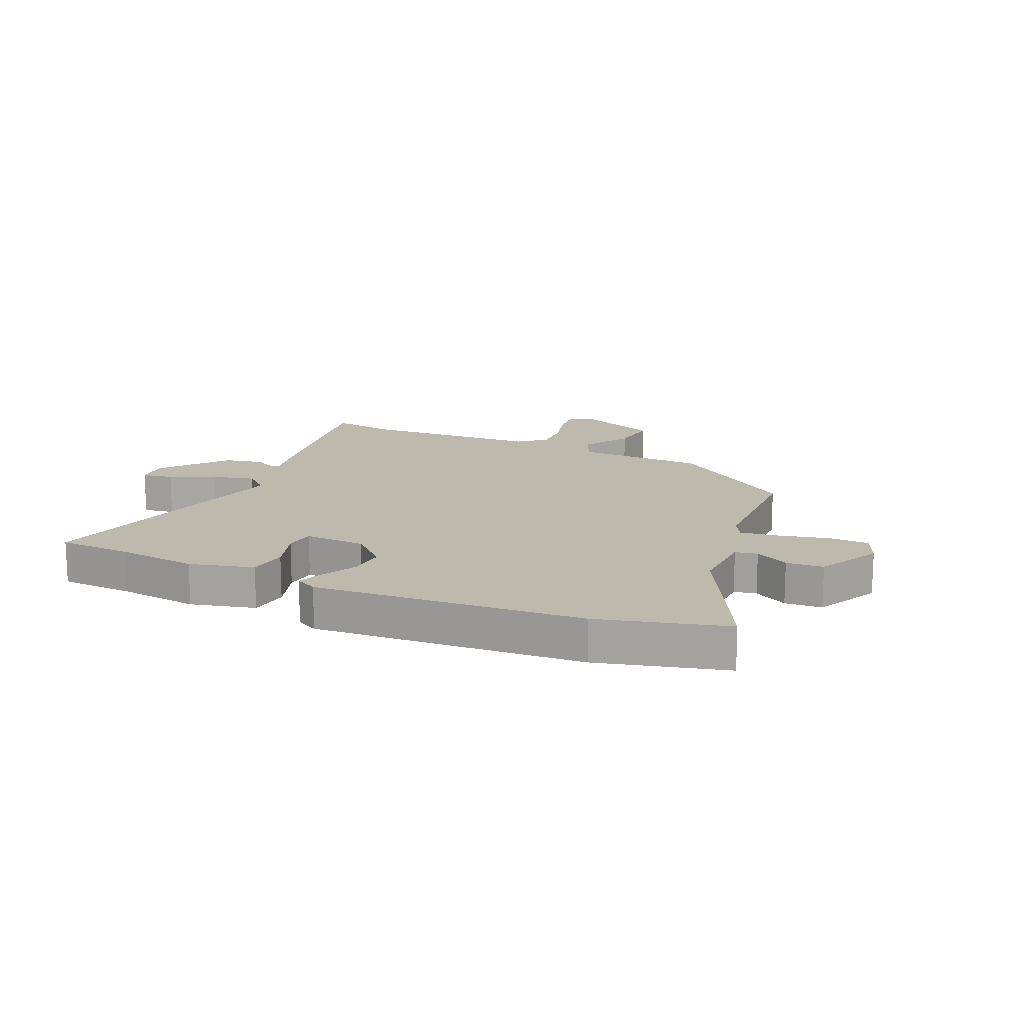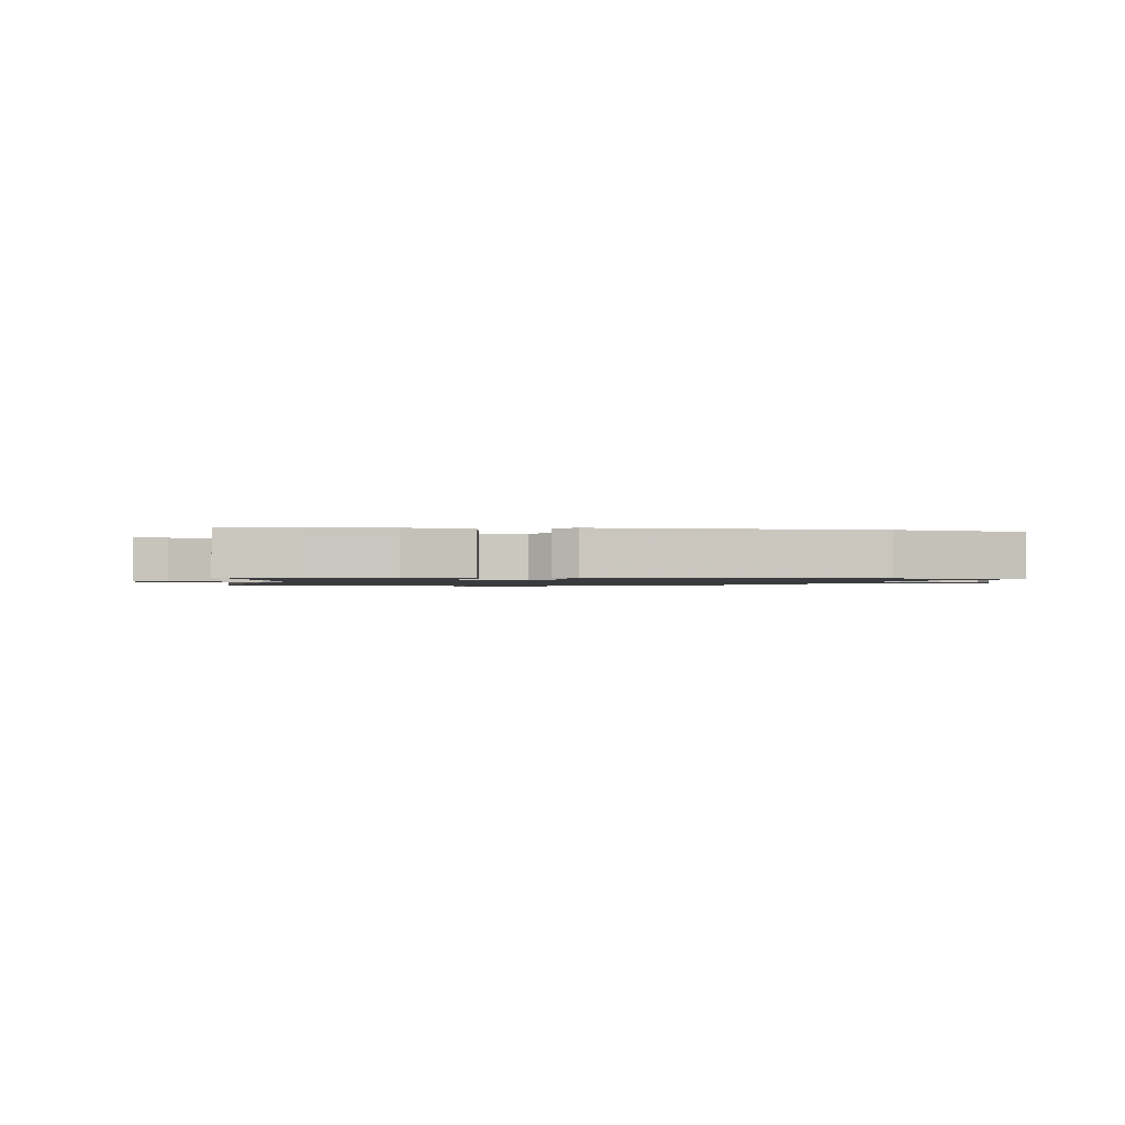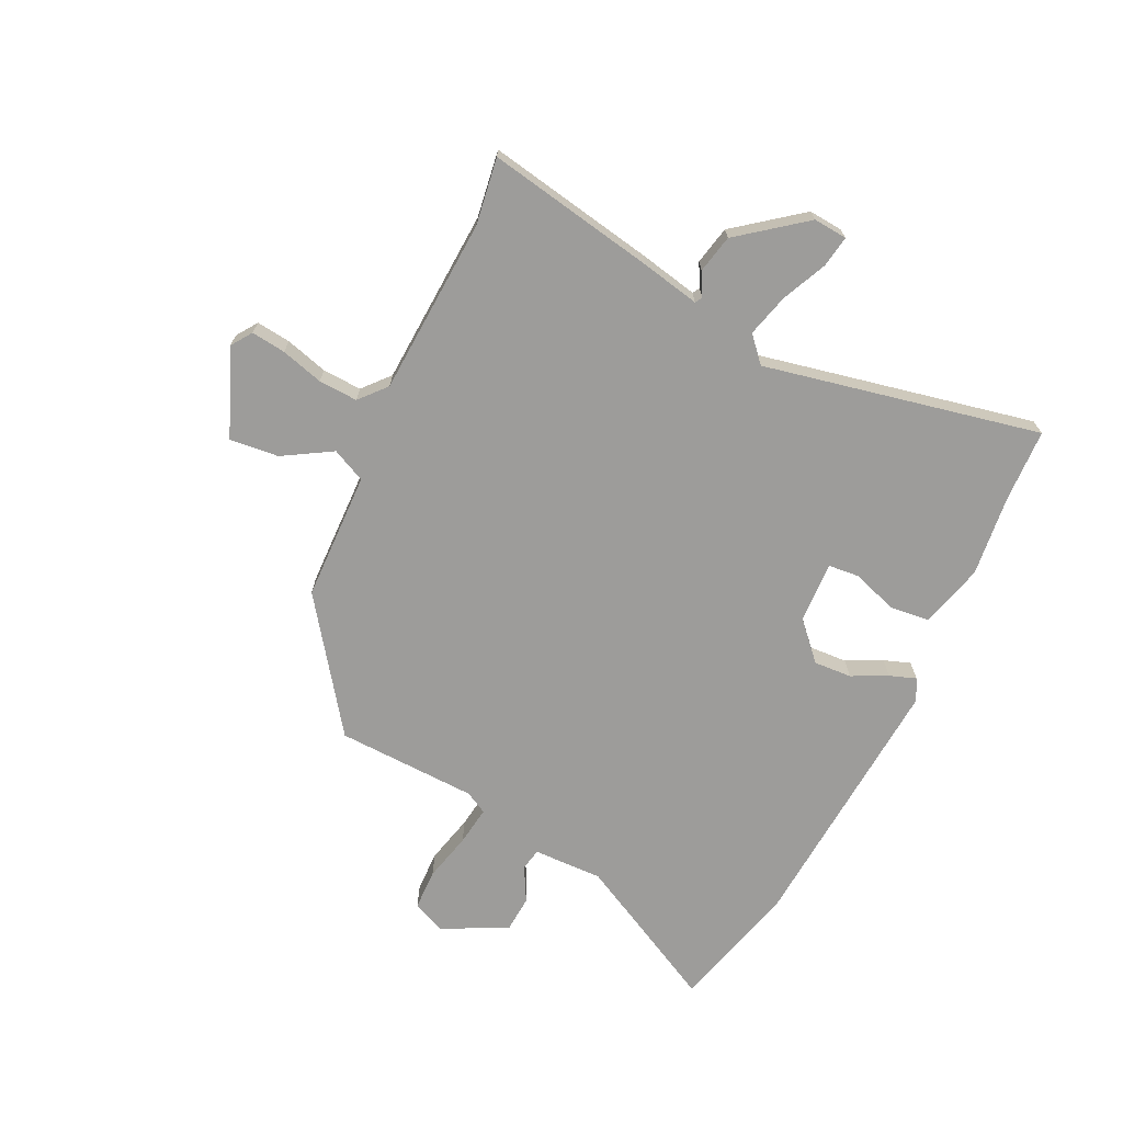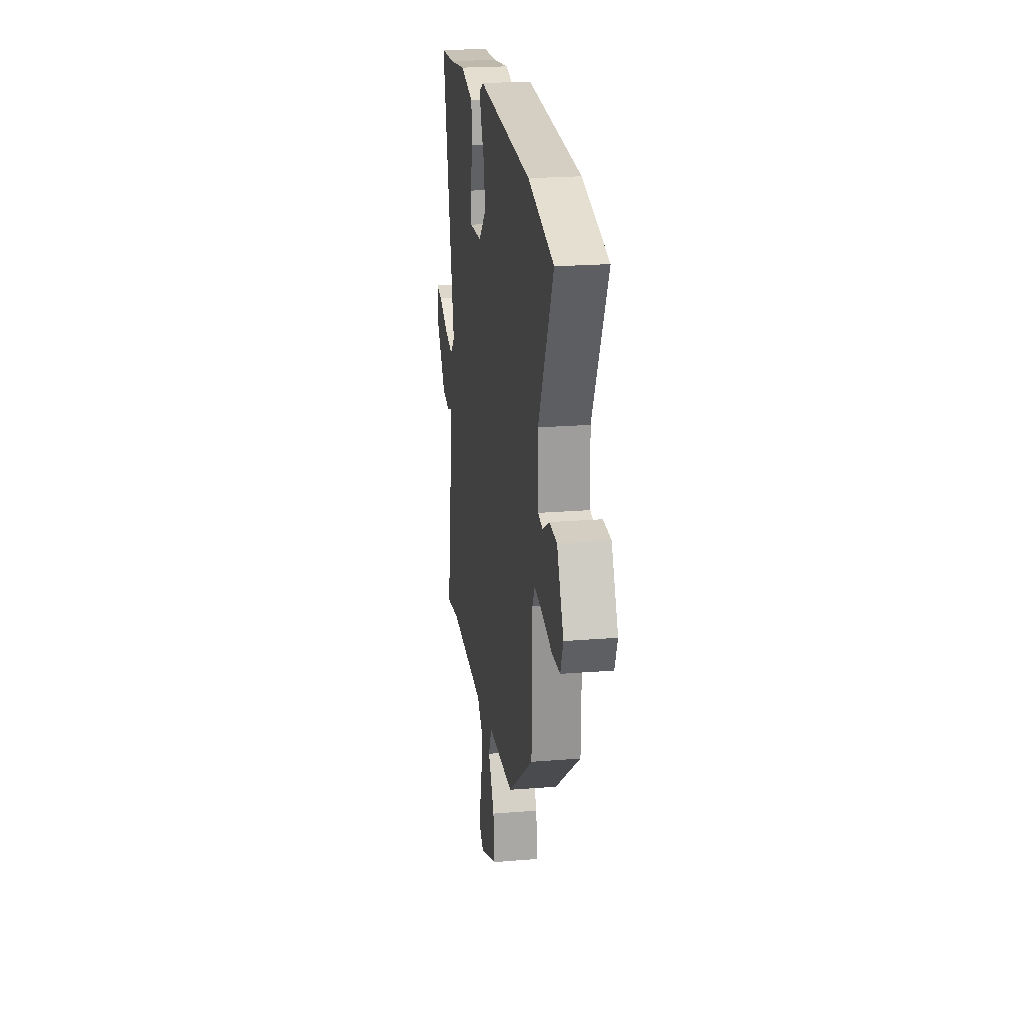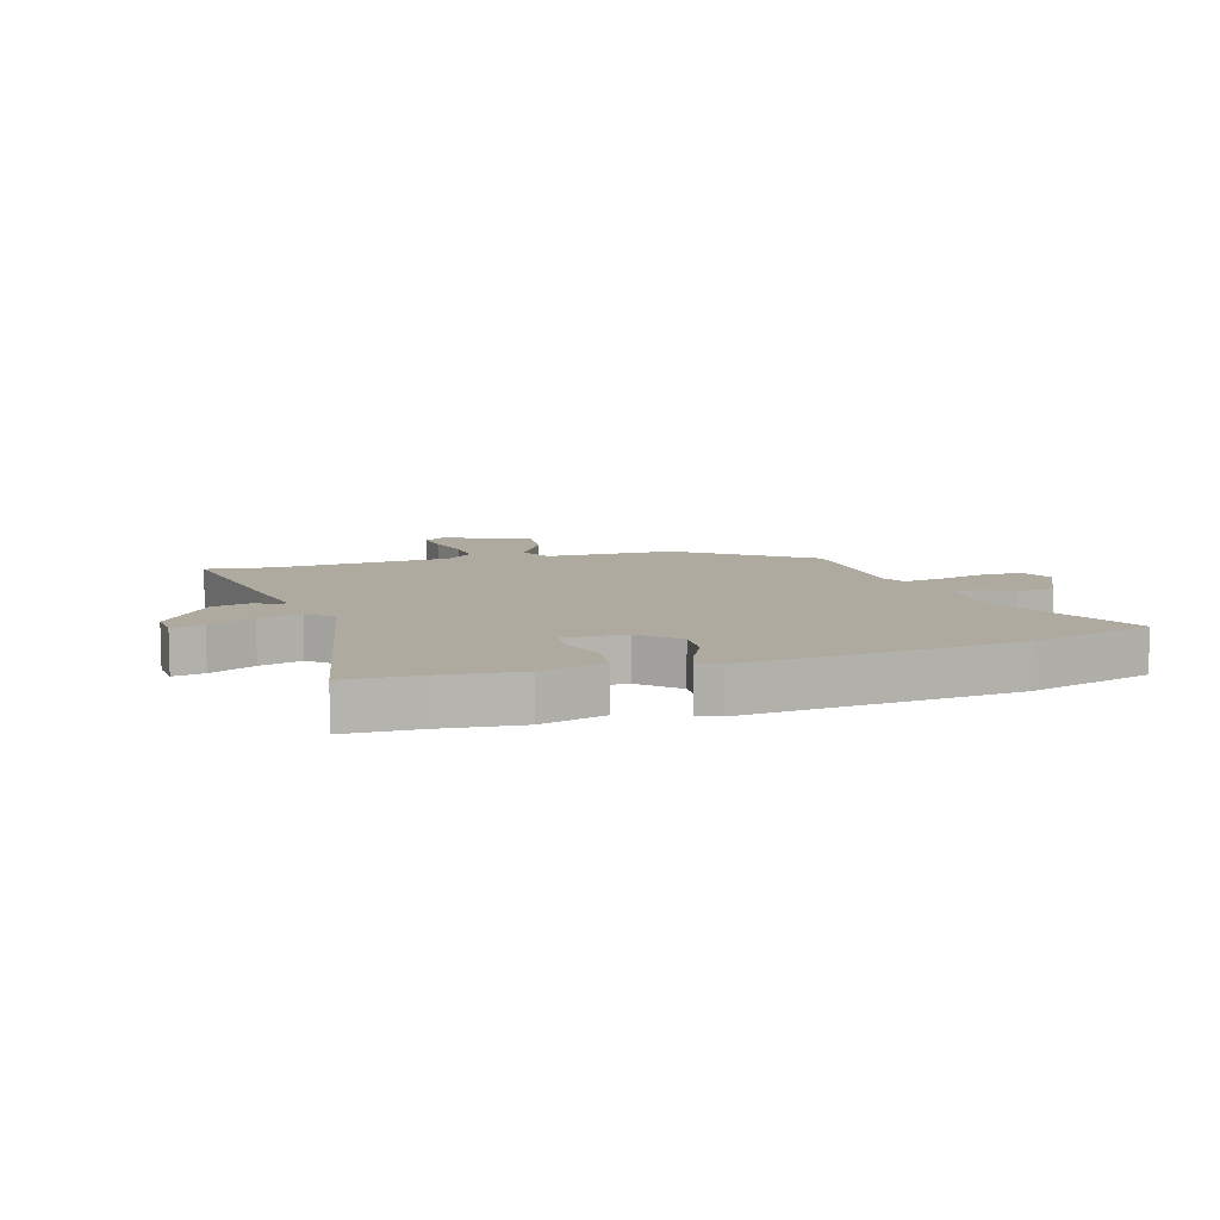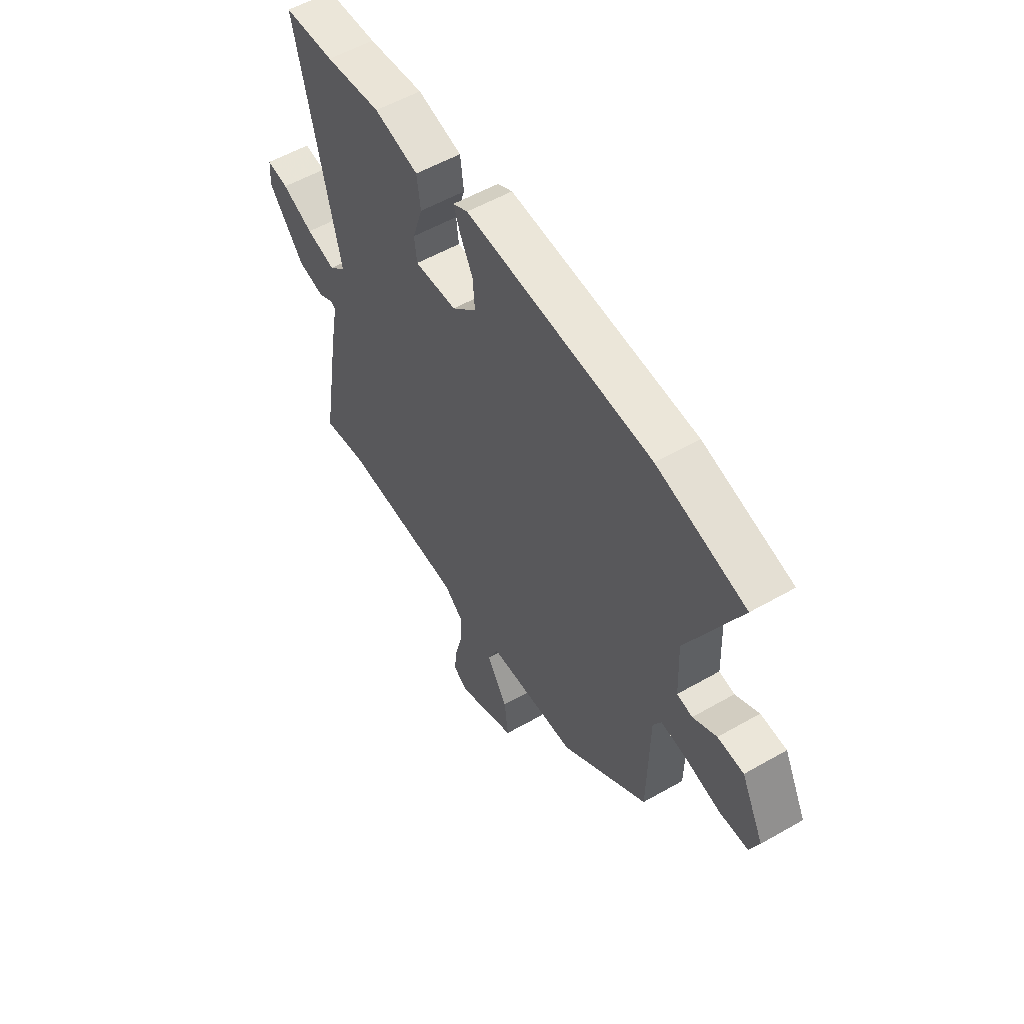
<metadata>
{"format":"obj","ext":"obj","renderer":"f3d","projection":"perspective","resolution":1024,"background":"white","views":[{"elev":15.3,"azim":23.6,"up":"+Y"},{"elev":-1.2,"azim":-7.1,"up":"+Y"},{"elev":-70.2,"azim":-116.7,"up":"+Y"},{"elev":22.2,"azim":82.0,"up":"+Z"},{"elev":9.4,"azim":-18.2,"up":"+Y"},{"elev":55.3,"azim":58.9,"up":"+Z"}]}
</metadata>
<code>
v 0.448 0.07 -0.306
v 0.232 0.07 -0.468
v 0.011 0.07 -0.478
v -0.015 0.07 -0.536
v 0.036 0.07 -0.618
v 0.046 0.07 -0.702
v -0.101 0.07 -0.766
v -0.137 0.07 -0.742
v -0.131 0.07 -0.683
v -0.112 0.07 -0.61
v -0.11 0.07 -0.543
v -0.156 0.07 -0.504
v -0.459 0.07 -0.493
v -0.573 0.07 -0.512
v -0.525 0.07 -0.222
v -0.506 0.07 -0.121
v -0.518 0.07 -0.114
v -0.557 0.07 -0.136
v -0.623 0.07 -0.123
v -0.712 0.07 -0.012
v -0.708 0.07 0.046
v -0.654 0.07 0.038
v -0.576 0.07 0.004
v -0.503 0.07 -0.014
v -0.461 0.07 0.025
v -0.569 0.07 0.496
v -0.444 0.07 0.503
v -0.306 0.07 0.521
v -0.196 0.07 0.494
v -0.187 0.07 0.426
v -0.212 0.07 0.348
v -0.206 0.07 0.295
v -0.101 0.07 0.301
v -0.04 0.07 0.36
v -0.045 0.07 0.425
v -0.076 0.07 0.485
v -0.093 0.07 0.53
v -0.056 0.07 0.55
v 0.404 0.07 0.524
v 0.622 0.07 0.469
v 0.495 0.07 0.213
v 0.5 0.07 0.094
v 0.538 0.07 0.087
v 0.596 0.07 0.12
v 0.66 0.07 0.117
v 0.716 0.07 0.007
v 0.693 0.07 -0.05
v 0.623 0.07 -0.053
v 0.539 0.07 -0.034
v 0.472 0.07 -0.026
v 0.452 0.07 -0.064
v 0.448 0 -0.306
v 0.232 0 -0.468
v 0.011 0 -0.478
v -0.015 0 -0.536
v 0.036 0 -0.618
v 0.046 0 -0.702
v -0.101 0 -0.766
v -0.137 0 -0.742
v -0.131 0 -0.683
v -0.112 0 -0.61
v -0.11 0 -0.543
v -0.156 0 -0.504
v -0.459 0 -0.493
v -0.573 0 -0.512
v -0.525 0 -0.222
v -0.506 0 -0.121
v -0.518 0 -0.114
v -0.557 0 -0.136
v -0.623 0 -0.123
v -0.712 0 -0.012
v -0.708 0 0.046
v -0.654 0 0.038
v -0.576 0 0.004
v -0.503 0 -0.014
v -0.461 0 0.025
v -0.569 0 0.496
v -0.444 0 0.503
v -0.306 0 0.521
v -0.196 0 0.494
v -0.187 0 0.426
v -0.212 0 0.348
v -0.206 0 0.295
v -0.101 0 0.301
v -0.04 0 0.36
v -0.045 0 0.425
v -0.076 0 0.485
v -0.093 0 0.53
v -0.056 0 0.55
v 0.404 0 0.524
v 0.622 0 0.469
v 0.495 0 0.213
v 0.5 0 0.094
v 0.538 0 0.087
v 0.596 0 0.12
v 0.66 0 0.117
v 0.716 0 0.007
v 0.693 0 -0.05
v 0.623 0 -0.053
v 0.539 0 -0.034
v 0.472 0 -0.026
v 0.452 0 -0.064
f 47 48 49
f 46 47 49
f 45 46 49
f 44 45 49
f 43 44 49
f 42 43 49 50
f 41 42 50 51
f 39 40 41
f 38 39 41
f 37 38 41
f 36 37 41
f 35 36 41
f 34 35 41 51
f 29 30 31
f 28 29 31
f 27 28 31
f 27 31 32
f 26 27 32
f 25 26 32
f 21 22 23
f 20 21 23
f 19 20 23
f 18 19 23
f 17 18 23
f 16 17 23 24
f 13 14 15 16
f 16 24 25
f 13 16 25
f 12 13 25
f 8 9 10
f 7 8 10
f 6 7 10
f 5 6 10
f 4 5 10
f 3 4 10 11
f 1 2 3
f 51 1 3
f 34 51 3
f 33 34 3
f 25 32 33
f 12 25 33
f 11 12 33
f 3 11 33
f 100 99 98
f 100 98 97
f 100 97 96
f 100 96 95
f 100 95 94
f 101 100 94 93
f 102 101 93 92
f 92 91 90
f 92 90 89
f 92 89 88
f 92 88 87
f 92 87 86
f 102 92 86 85
f 82 81 80
f 82 80 79
f 82 79 78
f 83 82 78
f 83 78 77
f 83 77 76
f 74 73 72
f 74 72 71
f 74 71 70
f 74 70 69
f 74 69 68
f 75 74 68 67
f 67 66 65 64
f 76 75 67
f 76 67 64
f 76 64 63
f 61 60 59
f 61 59 58
f 61 58 57
f 61 57 56
f 61 56 55
f 62 61 55 54
f 54 53 52
f 54 52 102
f 54 102 85
f 54 85 84
f 84 83 76
f 84 76 63
f 84 63 62
f 84 62 54
f 1 52 53 2
f 2 53 54 3
f 3 54 55 4
f 4 55 56 5
f 5 56 57 6
f 6 57 58 7
f 7 58 59 8
f 8 59 60 9
f 9 60 61 10
f 10 61 62 11
f 11 62 63 12
f 12 63 64 13
f 13 64 65 14
f 14 65 66 15
f 15 66 67 16
f 16 67 68 17
f 17 68 69 18
f 18 69 70 19
f 19 70 71 20
f 20 71 72 21
f 21 72 73 22
f 22 73 74 23
f 23 74 75 24
f 24 75 76 25
f 25 76 77 26
f 26 77 78 27
f 27 78 79 28
f 28 79 80 29
f 29 80 81 30
f 30 81 82 31
f 31 82 83 32
f 32 83 84 33
f 33 84 85 34
f 34 85 86 35
f 35 86 87 36
f 36 87 88 37
f 37 88 89 38
f 38 89 90 39
f 39 90 91 40
f 40 91 92 41
f 41 92 93 42
f 42 93 94 43
f 43 94 95 44
f 44 95 96 45
f 45 96 97 46
f 46 97 98 47
f 47 98 99 48
f 48 99 100 49
f 49 100 101 50
f 50 101 102 51
f 51 102 52 1

</code>
